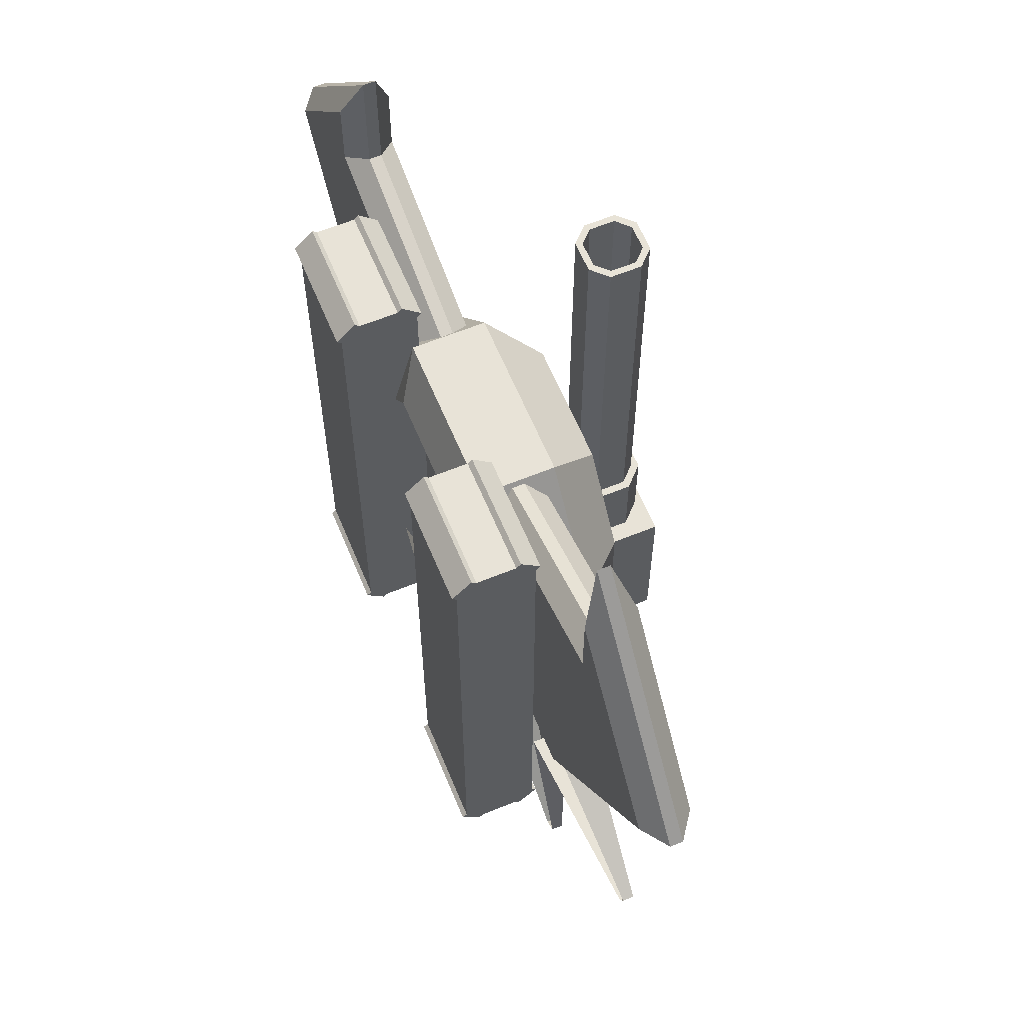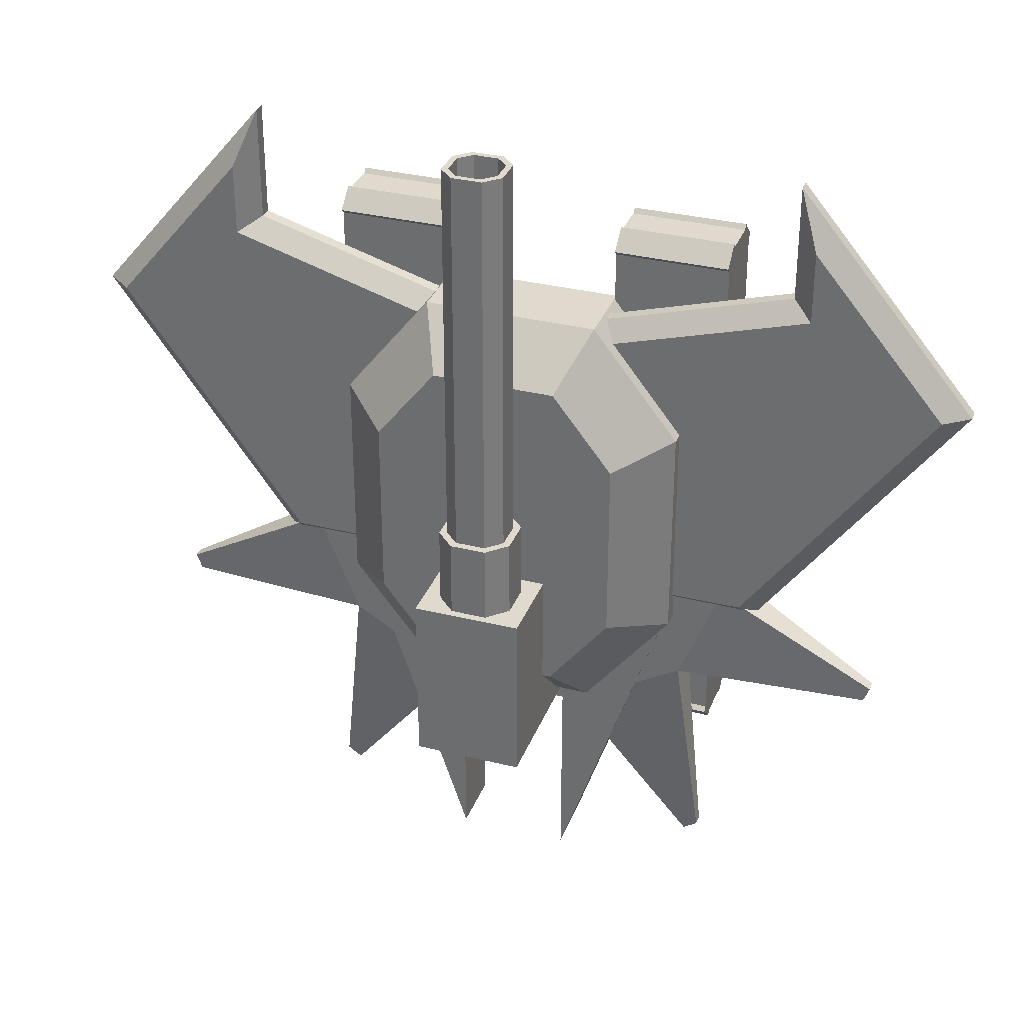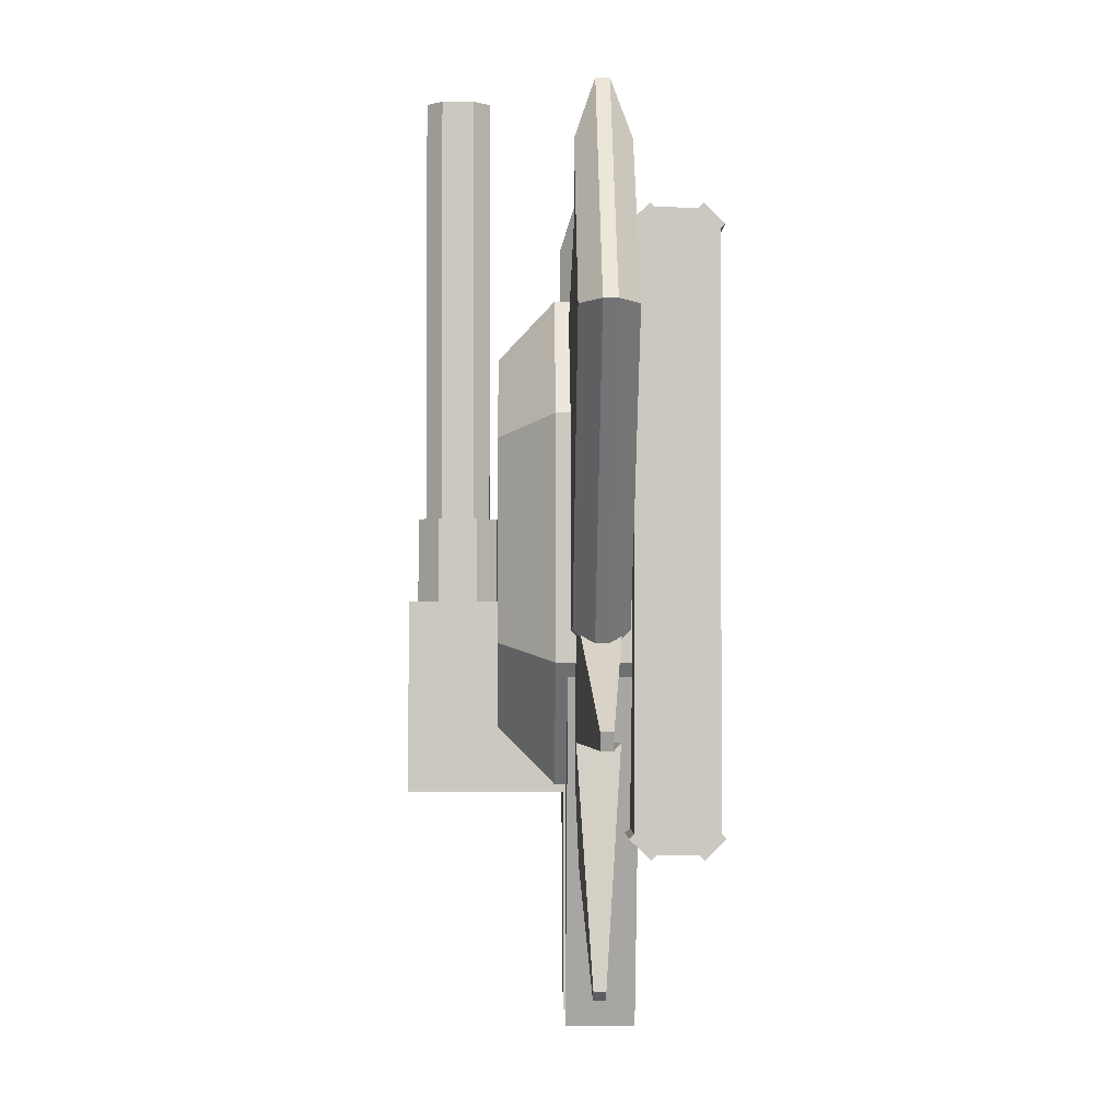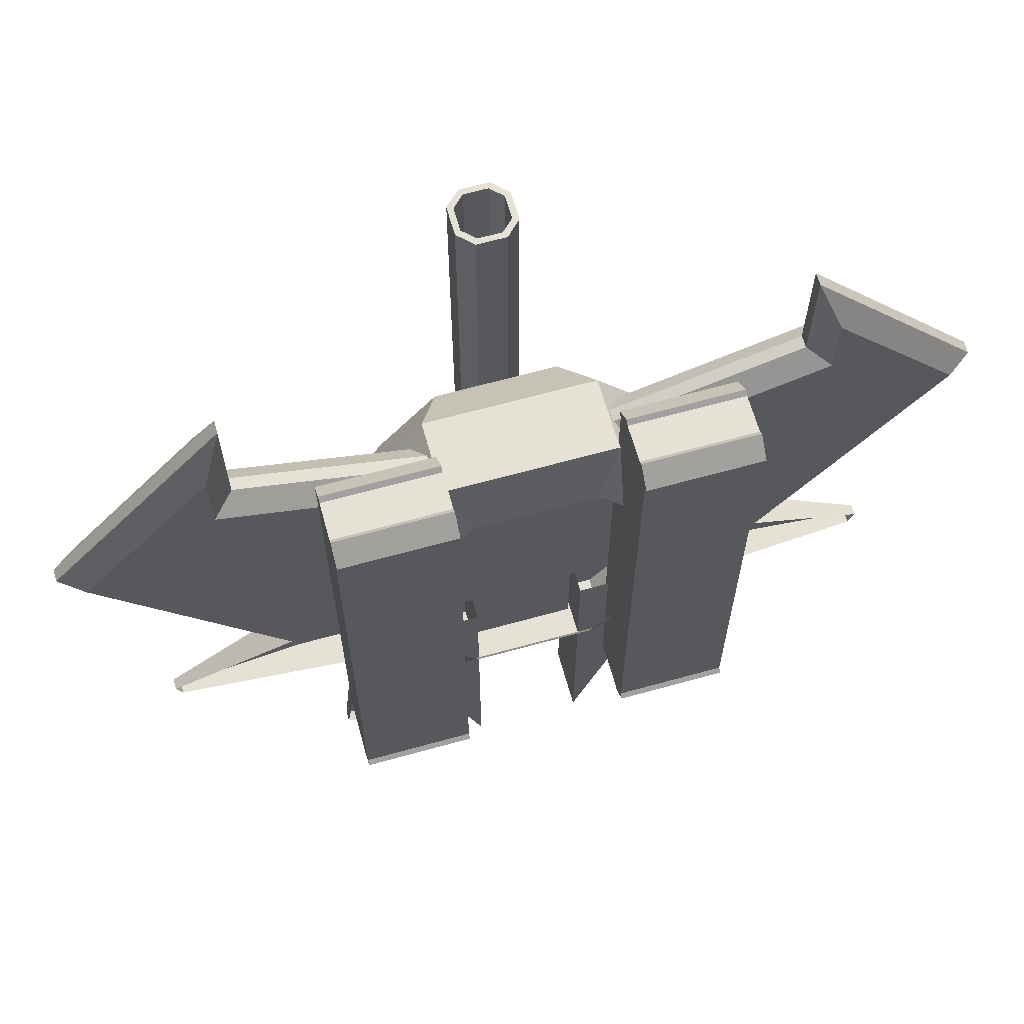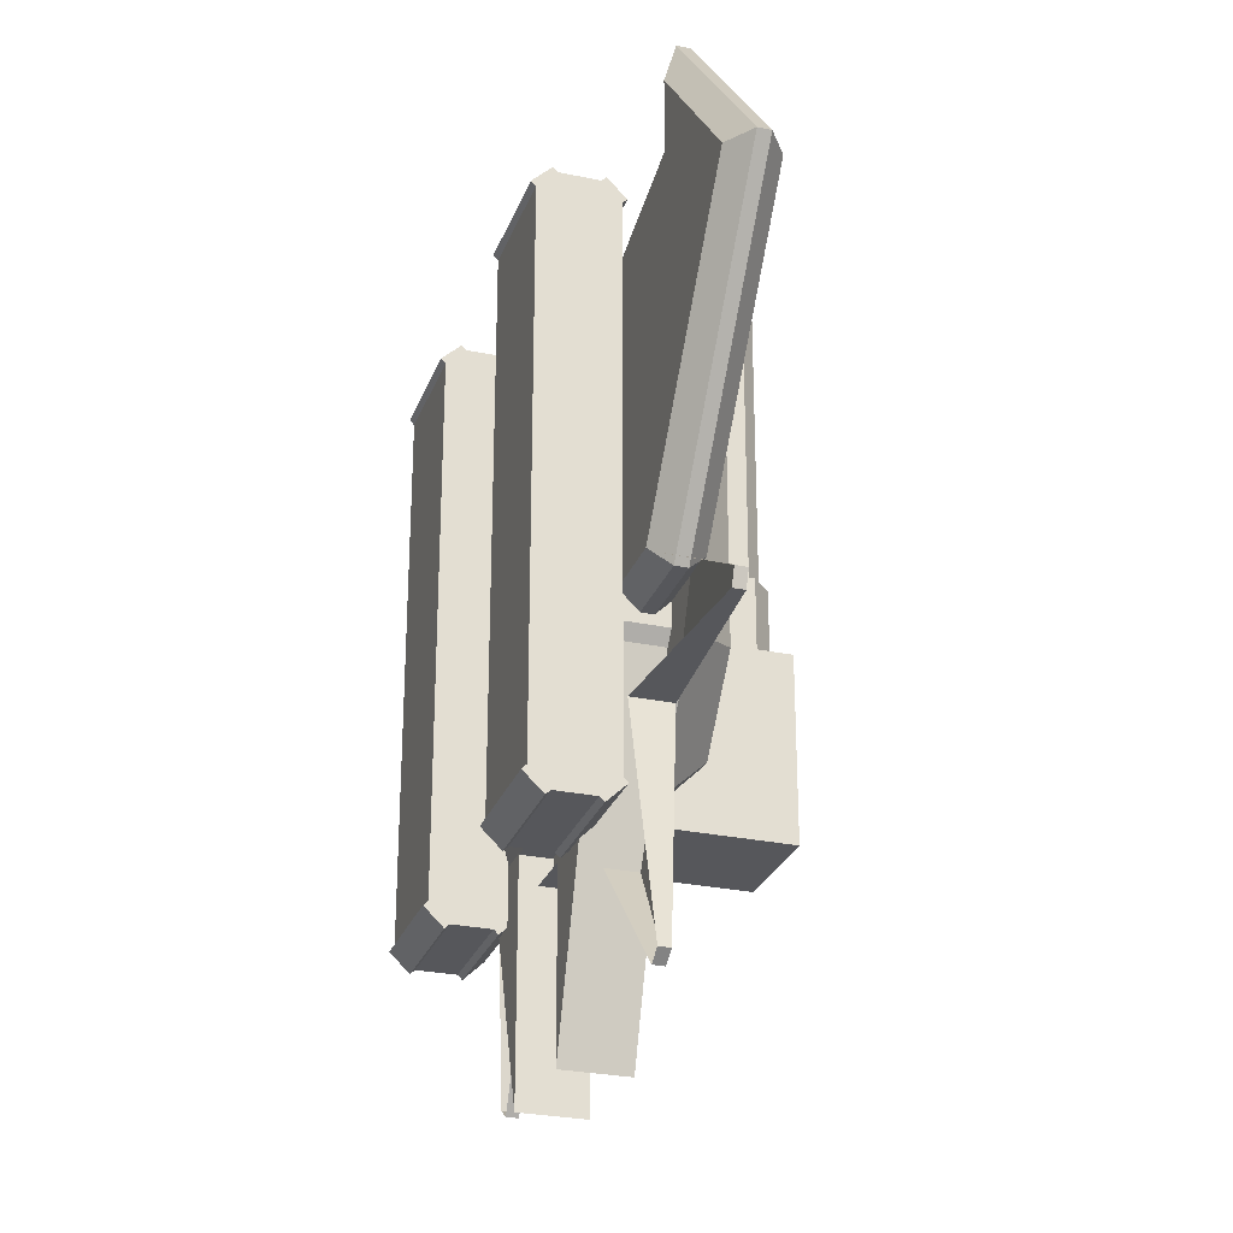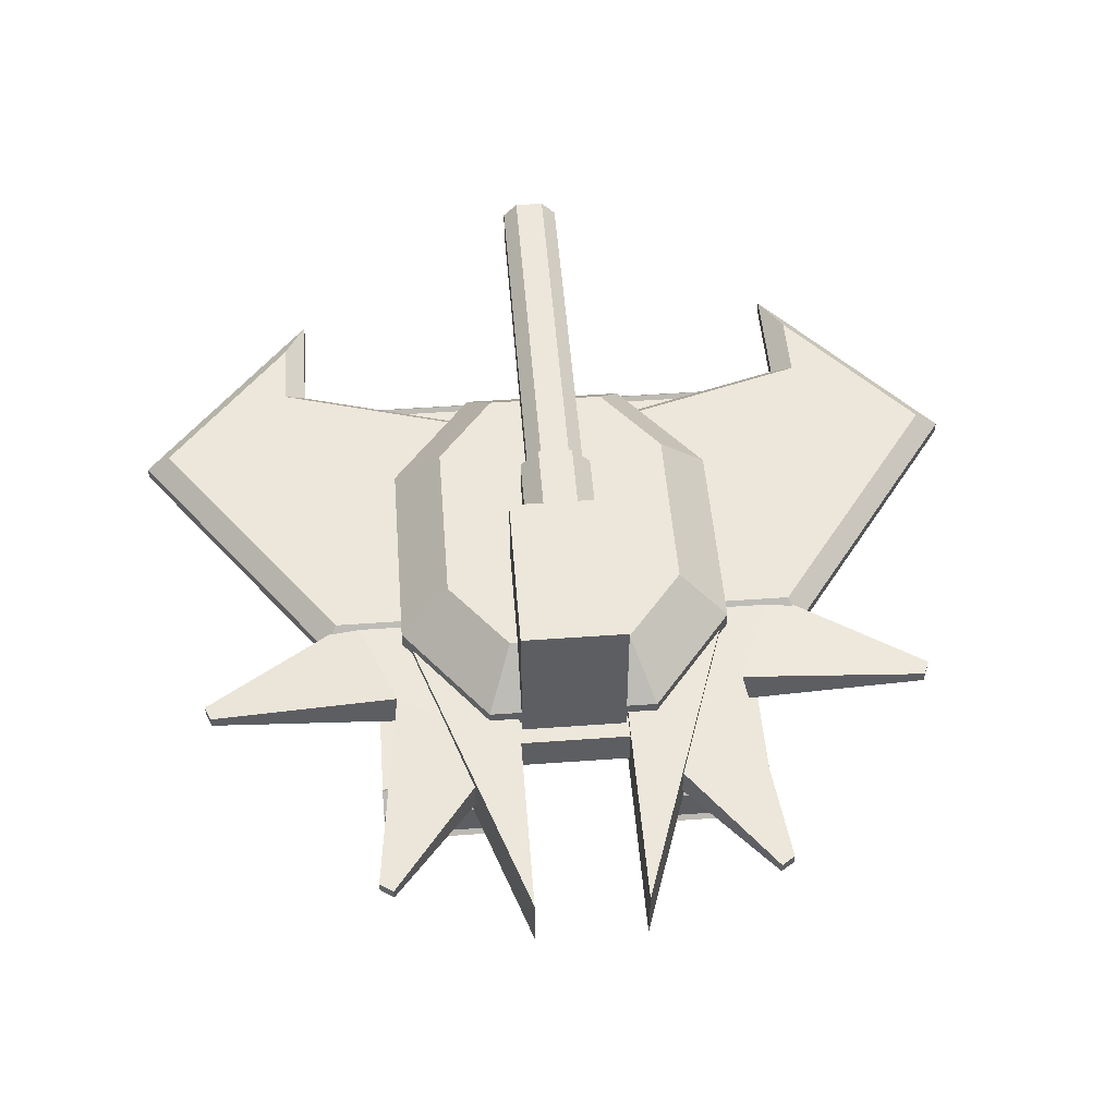
<metadata>
{"format":"obj","ext":"obj","renderer":"f3d","projection":"perspective","resolution":1024,"background":"white","views":[{"elev":61.9,"azim":67.5,"up":"+Z"},{"elev":32.8,"azim":-160.9,"up":"+Z"},{"elev":-2.3,"azim":-91.1,"up":"+Z"},{"elev":65.1,"azim":-15.6,"up":"+Z"},{"elev":-27.4,"azim":71.9,"up":"+Z"},{"elev":50.8,"azim":175.5,"up":"+Y"}]}
</metadata>
<code>
g default
v -6.133 5.657 12.97
v -5.908 6.878 14.19
v 5.908 6.878 14.19
v 6.133 5.657 12.97
v -5.908 7.693 14.19
v -6.133 8.914 12.97
v 6.133 8.914 12.97
v 5.908 7.693 14.19
v -15.98 8.914 -5.374
v -16.73 7.693 -6.595
v 16.73 7.693 -6.595
v 15.98 8.914 -5.374
v -16.73 6.878 -6.595
v -15.98 5.657 -5.374
v 15.98 5.657 -5.374
v 16.73 6.878 -6.595
v 28.11 5.657 11.28
v 29.79 6.878 11.33
v 18.05 6.878 17.76
v 19.43 5.657 16.88
v 29.79 7.693 11.33
v 28.11 8.914 11.28
v 19.43 8.914 16.88
v 18.05 7.693 17.76
v -29.79 6.878 11.33
v -28.11 5.657 11.28
v -19.43 5.657 16.88
v -18.05 6.878 17.76
v -18.05 7.693 17.76
v -19.43 8.914 16.88
v -28.11 8.914 11.28
v -29.79 7.693 11.33
v 19.43 5.657 21.6
v 18.05 6.878 25.3
v 19.43 8.914 21.6
v 18.05 7.693 25.3
v -19.43 5.657 21.6
v -18.05 6.878 25.3
v -18.05 7.693 25.3
v -19.43 8.914 21.6
v 11.91 6.018 -11.82
v 4.549 6.018 -16.17
v -4.549 6.018 -16.17
v -11.91 6.018 -11.82
v -14.72 6.018 -4.791
v -11.91 6.018 2.241
v 11.91 6.018 2.241
v 14.72 6.018 -4.791
v 11.91 8.611 -11.82
v 4.549 8.611 -16.17
v -4.549 8.611 -16.17
v -11.91 8.611 -11.82
v -14.72 8.611 -4.791
v -11.91 8.611 2.241
v 11.91 8.611 2.241
v 14.72 8.611 -4.791
v 0 8.611 -4.791
v 13.59 6.947 -25.83
v 12.68 6.947 -26.46
v 12.68 7.682 -26.46
v 13.59 7.682 -25.83
v -12.68 6.947 -26.46
v -13.59 6.947 -25.83
v -13.59 7.682 -25.83
v -12.68 7.682 -26.46
v -24.73 6.947 -11.89
v -25.14 6.947 -10.86
v -25.14 7.682 -10.86
v -24.73 7.682 -11.89
v 25.14 6.947 -10.86
v 24.73 6.947 -11.89
v 24.73 7.682 -11.89
v 25.14 7.682 -10.86
v -3.529 6.808 -3.511
v 3.529 6.808 -3.511
v -3.529 18.56 -3.511
v 3.529 18.56 -3.511
v -3.529 18.56 -15.04
v 3.529 18.56 -15.04
v -3.529 6.808 -15.04
v 3.529 6.808 -15.04
g GaileNeon_LP
f 1 2 28 27
f 2 1 4 3
f 3 4 20 19
f 5 6 30 29
f 6 5 8 7
f 7 8 24 23
f 9 10 32 31
f 10 9 12 11
f 11 12 22 21
f 13 14 26 25
f 14 13 16 15
f 15 16 18 17
f 17 18 34 33
f 19 20 33 34
f 21 22 35 36
f 23 24 36 35
f 25 26 37 38
f 27 28 38 37
f 29 30 40 39
f 31 32 39 40
f 2 3 8 5
f 6 7 12 9
f 10 11 16 13
f 14 15 4 1
f 34 18 21 36
f 25 38 39 32
f 4 15 17 20
f 16 11 21 18
f 12 7 23 22
f 8 3 19 24
f 14 1 27 26
f 2 5 29 28
f 6 9 31 30
f 10 13 25 32
f 20 17 33
f 22 23 35
f 24 19 34 36
f 26 27 37
f 28 29 39 38
f 30 31 40
f 58 59 60 61
f 42 43 51 50
f 62 63 64 65
f 66 67 68 69
f 45 46 54 53
f 47 48 56 55
f 70 71 72 73
f 49 50 57
f 50 51 57
f 51 52 57
f 52 53 57
f 53 54 57
f 55 56 57
f 56 49 57
f 42 50 60 59
f 50 49 61 60
f 49 41 58 61
f 44 52 64 63
f 52 51 65 64
f 51 43 62 65
f 45 53 68 67
f 53 52 69 68
f 52 44 66 69
f 41 49 72 71
f 49 56 73 72
f 56 48 70 73
f 74 75 77 76
f 76 77 79 78
f 78 79 81 80
f 80 81 75 74
f 75 81 79 77
f 80 74 76 78
g default
v -5.728 0.355 17.69
v -5.728 1.6 18.89
v -13.24 0.355 17.69
v -13.24 1.6 18.89
v -5.728 5.336 17.69
v -5.728 4.091 18.89
v -13.24 5.336 17.69
v -13.24 4.091 18.89
v -5.728 4.091 -18.19
v -5.728 5.336 -16.98
v -13.24 4.091 -18.19
v -13.24 5.336 -16.98
v -5.728 0.355 -16.98
v -5.728 1.6 -18.19
v -13.24 0.355 -16.98
v -13.24 1.6 -18.19
v -5.728 0.06038 17.97
v -5.728 1.306 19.18
v -13.24 0.06038 17.97
v -13.24 1.306 19.18
v -5.728 4.386 19.18
v -5.728 5.631 17.97
v -13.24 4.386 19.18
v -13.24 5.631 17.97
v -5.728 5.631 -17.27
v -5.728 4.386 -18.48
v -13.24 5.631 -17.27
v -13.24 4.386 -18.48
v -5.728 0.06038 -17.27
v -5.728 1.306 -18.48
v -13.24 1.306 -18.48
v -13.24 0.06038 -17.27
v 5.728 0.355 17.69
v 5.728 1.6 18.89
v 13.24 0.355 17.69
v 13.24 1.6 18.89
v 5.728 5.336 17.69
v 5.728 4.091 18.89
v 13.24 5.336 17.69
v 13.24 4.091 18.89
v 5.728 4.091 -18.19
v 5.728 5.336 -16.98
v 13.24 4.091 -18.19
v 13.24 5.336 -16.98
v 5.728 0.355 -16.98
v 5.728 1.6 -18.19
v 13.24 0.355 -16.98
v 13.24 1.6 -18.19
v 5.728 0.06038 17.97
v 5.728 1.306 19.18
v 13.24 0.06038 17.97
v 13.24 1.306 19.18
v 5.728 4.386 19.18
v 5.728 5.631 17.97
v 13.24 4.386 19.18
v 13.24 5.631 17.97
v 5.728 5.631 -17.27
v 5.728 4.386 -18.48
v 13.24 5.631 -17.27
v 13.24 4.386 -18.48
v 5.728 0.06038 -17.27
v 5.728 1.306 -18.48
v 13.24 1.306 -18.48
v 13.24 0.06038 -17.27
v -13.24 2.846 0.3518
v -5.728 2.846 0.3518
v 13.24 2.846 0.3518
v 5.728 2.846 0.3518
g GaileTracks_LP
f 83 87 89 85
f 86 91 93 88
f 90 95 97 92
f 94 82 84 96
f 97 146 92
f 83 147 87
f 99 101 100 98
f 103 105 104 102
f 107 109 108 106
f 110 113 112 111
f 83 99 98 82
f 82 98 100 84
f 84 100 101 85
f 85 101 99 83
f 86 103 102 87
f 87 102 104 89
f 89 104 105 88
f 88 105 103 86
f 90 107 106 91
f 91 106 108 93
f 93 108 109 92
f 92 109 107 90
f 94 110 111 95
f 95 111 112 97
f 97 112 113 96
f 96 113 110 94
f 115 117 121 119
f 118 120 125 123
f 122 124 129 127
f 126 128 116 114
f 125 148 124
f 118 149 119
f 131 130 132 133
f 135 134 136 137
f 139 138 140 141
f 142 143 144 145
f 115 114 130 131
f 114 116 132 130
f 116 117 133 132
f 117 115 131 133
f 118 119 134 135
f 119 121 136 134
f 121 120 137 136
f 120 118 135 137
f 122 123 138 139
f 123 125 140 138
f 125 124 141 140
f 124 122 139 141
f 126 127 143 142
f 127 129 144 143
f 129 128 145 144
f 128 126 142 145
f 85 89 146
f 146 89 88
f 146 88 93
f 146 93 92
f 96 146 97
f 84 146 96
f 85 146 84
f 95 90 147
f 147 90 91
f 147 91 86
f 147 86 87
f 82 147 83
f 94 147 82
f 95 147 94
f 117 116 148
f 148 116 128
f 148 128 129
f 148 129 124
f 120 148 125
f 121 148 120
f 117 148 121
f 127 126 149
f 149 126 114
f 149 114 115
f 149 115 119
f 123 149 118
f 122 149 123
f 127 149 122
g default
v -4.048 3.477 11.09
v -5.685 4.895 14.46
v 4.048 3.477 11.09
v 5.685 4.895 14.46
v -8 3.477 6.066
v -11.37 4.895 7.231
v -8 13.13 6.066
v -11.37 9.769 7.231
v -8 13.13 -6.066
v -11.37 9.769 -7.231
v -4.048 13.13 11.09
v -5.685 9.769 14.46
v 4.048 13.13 11.09
v 5.685 9.769 14.46
v 8 3.477 6.066
v 11.37 4.895 7.231
v 8 13.13 6.066
v 11.37 9.769 7.231
v 8 13.13 -6.066
v 11.37 9.769 -7.231
v -4.048 13.13 -11.09
v -5.685 9.769 -14.46
v 4.048 13.13 -11.09
v 5.685 9.769 -14.46
v -8 3.477 -6.066
v -11.37 4.895 -7.231
v -4.048 3.477 -11.09
v -5.685 4.895 -14.46
v 4.048 3.477 -11.09
v 5.685 4.895 -14.46
v 8 3.477 -6.066
v 11.37 4.895 -7.231
v -1.947 16.61 27.4
v -0.9734 17.58 27.4
v -1.947 16.61 -5.062
v -0.9734 17.58 -5.062
v 0.9734 17.58 27.4
v 1.947 16.61 27.4
v 1.947 16.61 -5.062
v 0.9734 17.58 -5.062
v -0.9734 13.69 27.4
v -1.947 14.66 27.4
v -1.947 14.66 -5.062
v -0.9734 13.69 -5.062
v 1.947 14.66 27.4
v 0.9734 13.69 27.4
v 0.9734 13.69 -5.062
v 1.947 14.66 -5.062
v -0.7813 17.2 27.4
v 0.7813 17.2 27.4
v -1.562 16.42 27.4
v 1.562 16.42 27.4
v -0.7813 14.07 27.4
v 0.7813 14.07 27.4
v -1.562 14.85 27.4
v 1.562 14.85 27.4
v -0.7813 17.2 10.72
v 0.7813 17.2 10.72
v -1.562 16.42 10.72
v 1.562 16.42 10.72
v -0.7813 14.07 10.72
v 0.7813 14.07 10.72
v -1.562 14.85 10.72
v 1.562 14.85 10.72
v 0.9734 17.58 1.605
v -0.9734 17.58 1.605
v -1.947 16.61 1.605
v -1.947 14.66 1.605
v -0.9734 13.69 1.605
v 0.9734 13.69 1.605
v 1.947 14.66 1.605
v 1.947 16.61 1.605
v -1.17 18.06 -5.062
v -1.17 18.06 1.605
v 1.17 18.06 1.605
v 1.17 18.06 -5.062
v -2.422 16.81 1.605
v -2.422 16.81 -5.062
v -2.422 14.46 -5.062
v -2.422 14.46 1.605
v -1.17 13.21 1.605
v -1.17 13.21 -5.062
v 1.17 13.21 1.605
v 1.17 13.21 -5.062
v 2.422 14.46 1.605
v 2.422 14.46 -5.062
v 2.422 16.81 1.605
v 2.422 16.81 -5.062
v -11.13 9.058 -6.809
v -3.71 9.058 -6.809
v 3.71 9.058 -6.809
v 11.13 9.058 -6.809
v -11.13 4.875 -6.809
v -3.71 4.875 -6.809
v 3.71 4.875 -6.809
v 11.13 4.875 -6.809
v -3.71 9.058 -29.1
v -3.71 4.875 -29.1
v 3.71 9.058 -29.1
v 3.71 4.875 -29.1
g Gaile_LP
f 150 151 155 154
f 151 150 152 153
f 153 152 164 165
f 154 155 175 174
f 156 157 161 160
f 157 156 158 159
f 159 158 170 171
f 160 161 163 162
f 162 163 167 166
f 165 164 180 181
f 166 167 169 168
f 168 169 173 172
f 171 170 172 173
f 174 175 177 176
f 176 177 179 178
f 178 179 181 180
f 161 151 153 163
f 177 171 173 179
f 167 165 181 169
f 159 175 155 157
f 156 160 162 166 168 172 170 158
f 155 151 161 157
f 153 165 167 163
f 159 171 177 175
f 173 169 181 179
f 215 183 186 214
f 190 218 219 195
f 194 220 221 187
f 217 191 182 216
f 182 183 215 216
f 186 187 221 214
f 190 191 217 218
f 194 195 219 220
f 186 183 198 199
f 183 182 200 198
f 187 186 199 201
f 190 195 203 202
f 182 191 204 200
f 191 190 202 204
f 194 187 201 205
f 195 194 205 203
f 199 198 206 207
f 198 200 208 206
f 201 199 207 209
f 202 203 211 210
f 200 204 212 208
f 204 202 210 212
f 205 201 209 213
f 203 205 213 211
f 222 223 224 225
f 226 223 222 227
f 228 229 226 227
f 230 229 228 231
f 232 230 231 233
f 234 232 233 235
f 236 234 235 237
f 224 236 237 225
f 215 214 224 223
f 189 185 222 225
f 216 215 223 226
f 185 184 227 222
f 217 216 226 229
f 184 192 228 227
f 218 217 229 230
f 192 193 231 228
f 219 218 230 232
f 193 196 233 231
f 220 219 232 234
f 196 197 235 233
f 221 220 234 236
f 197 188 237 235
f 214 221 236 224
f 188 189 225 237
f 238 239 246
f 239 243 247 246
f 243 242 247
f 242 238 246 247
f 240 241 248
f 241 245 249 248
f 245 244 249
f 244 240 248 249

</code>
